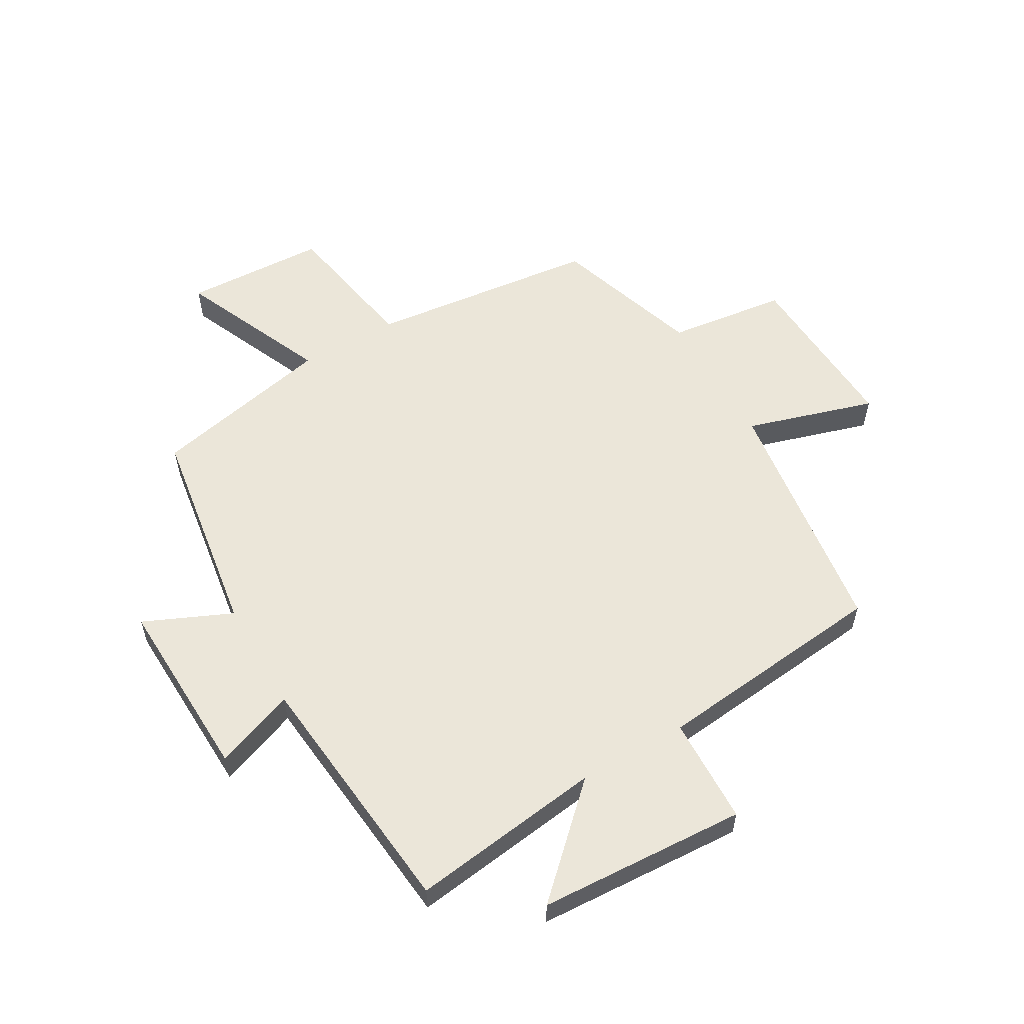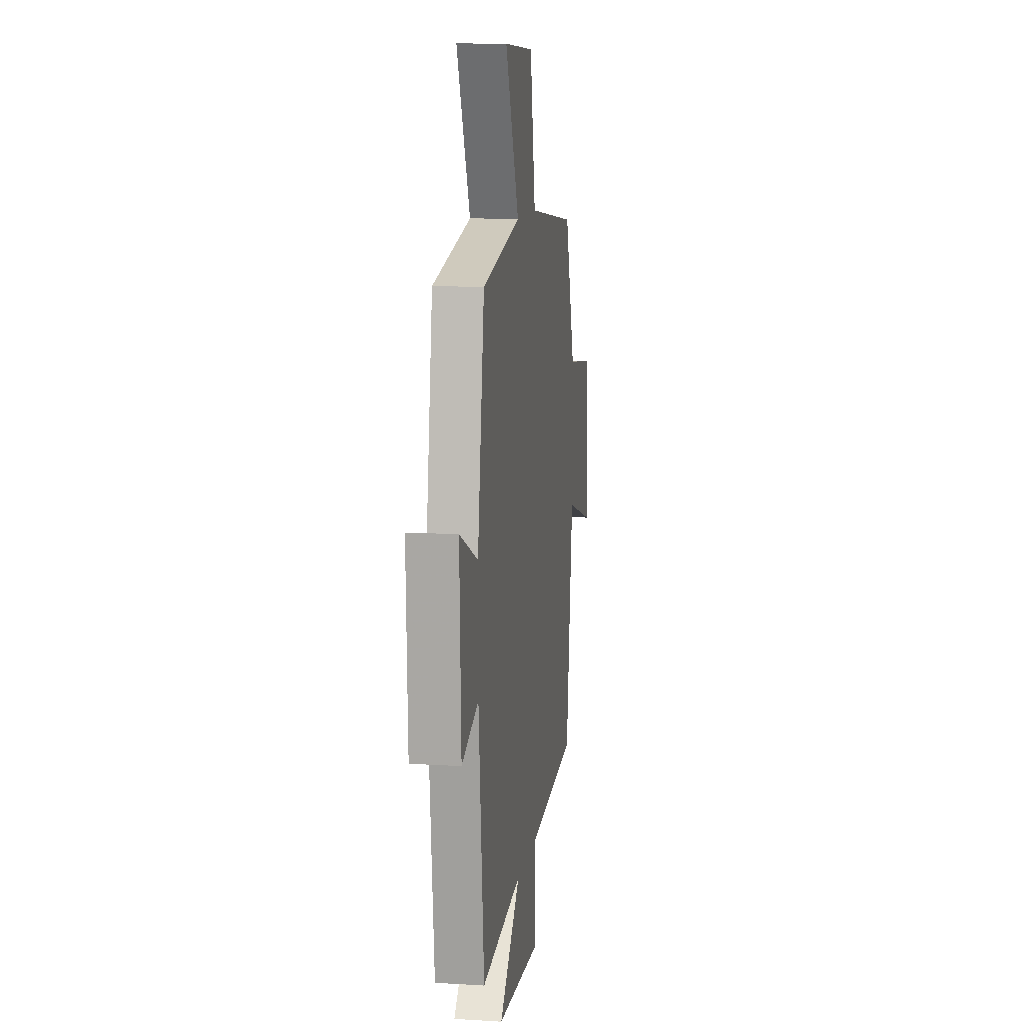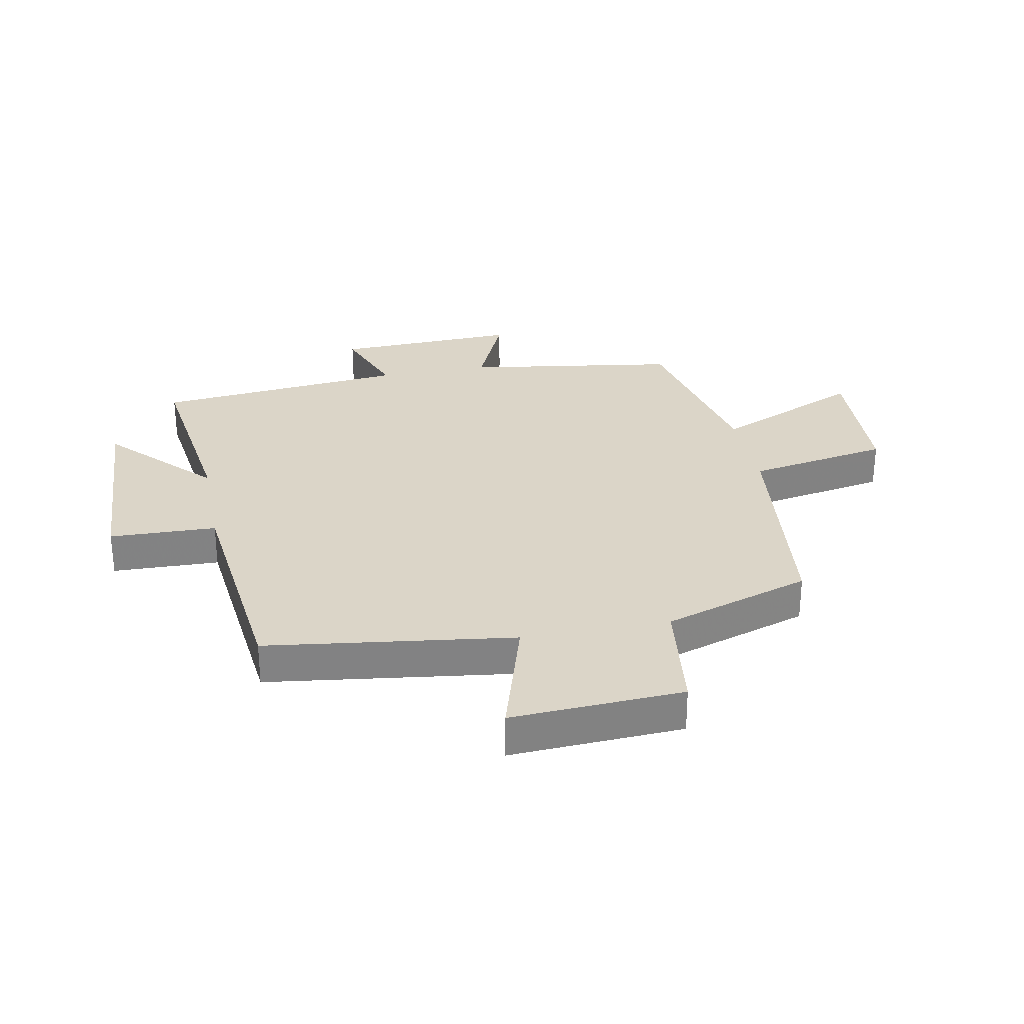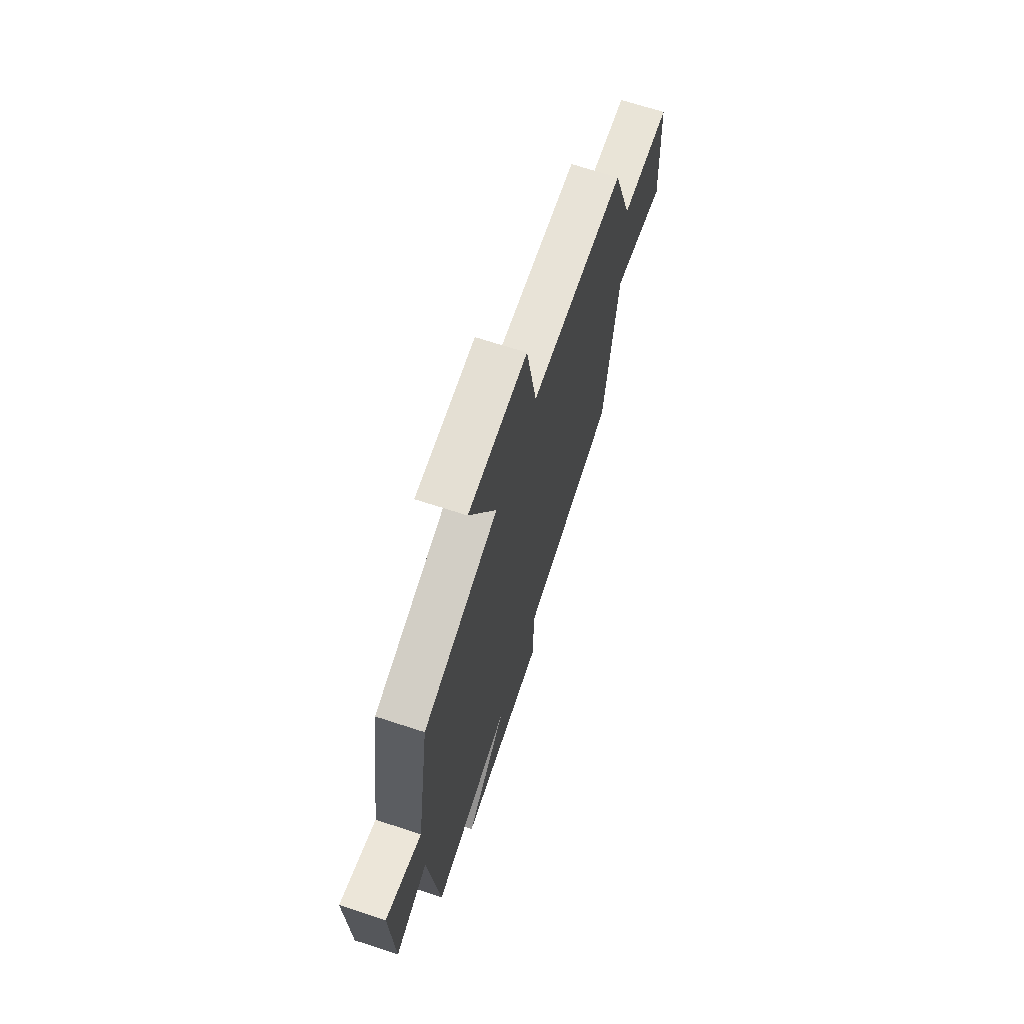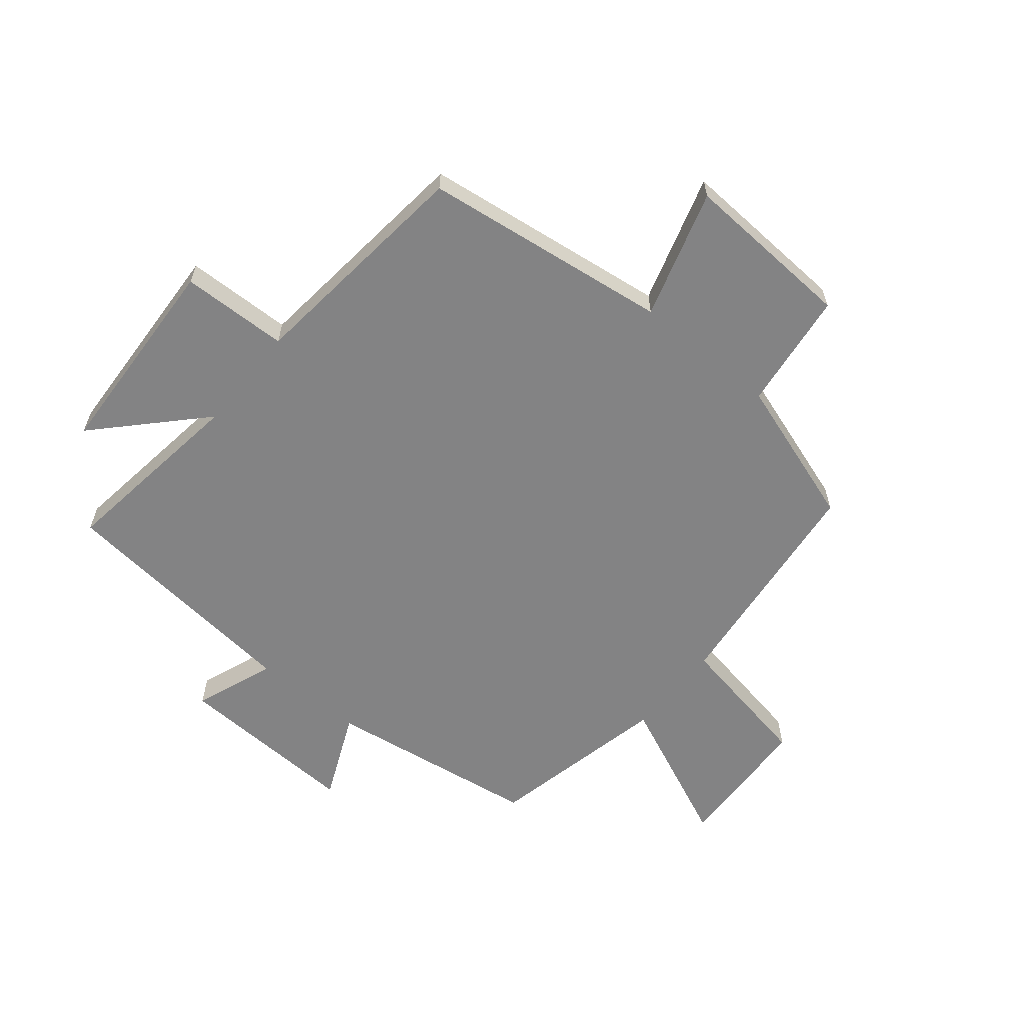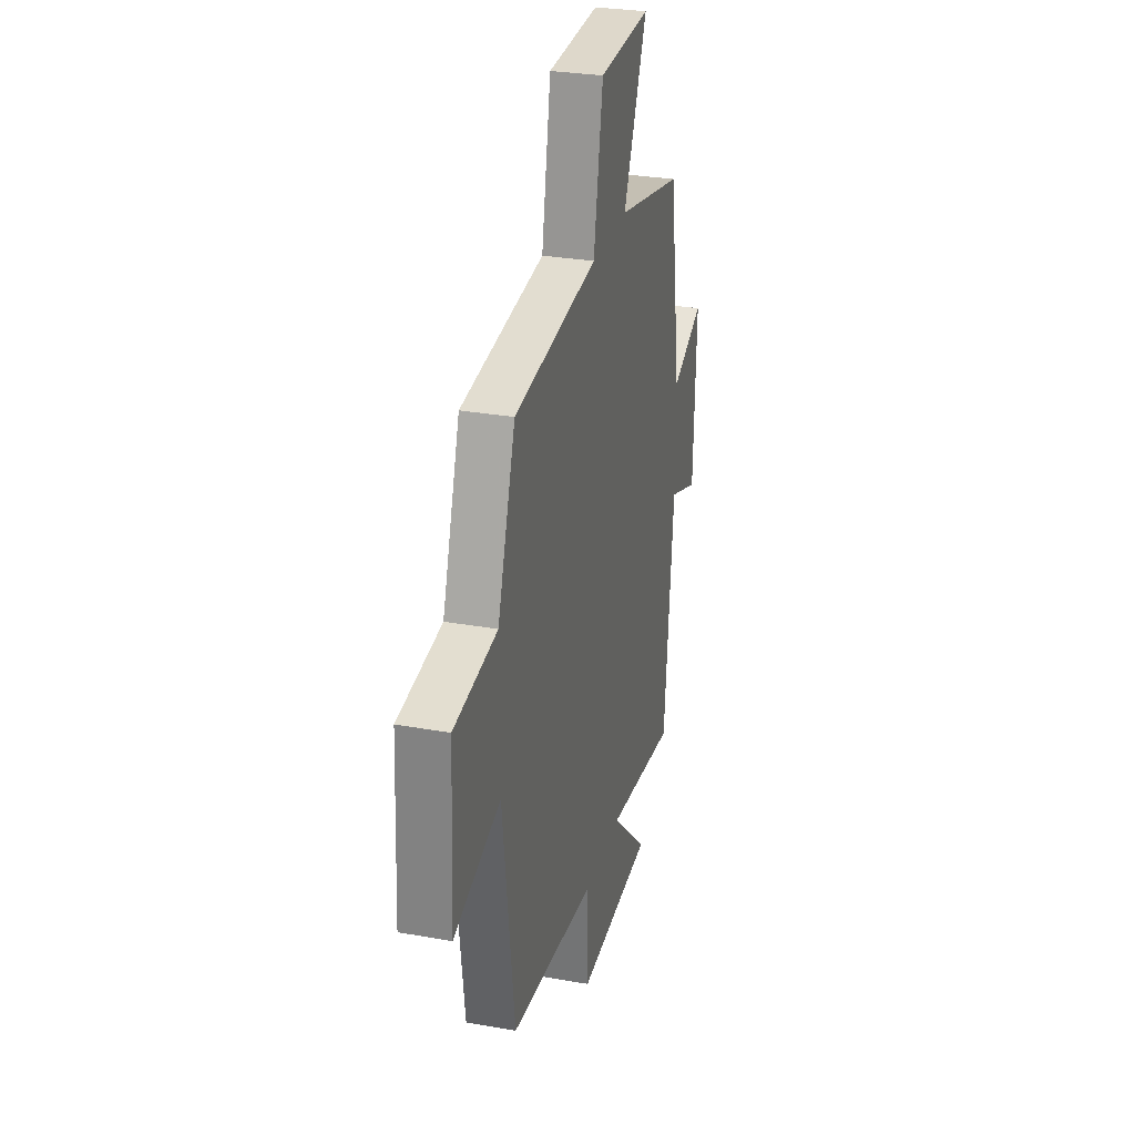
<metadata>
{"format":"obj","ext":"obj","renderer":"f3d","projection":"perspective","resolution":1024,"background":"white","views":[{"elev":57.1,"azim":150.1,"up":"+Y"},{"elev":11.1,"azim":98.6,"up":"+Z"},{"elev":29.5,"azim":-100.9,"up":"+Y"},{"elev":68.9,"azim":108.1,"up":"+Z"},{"elev":-61.2,"azim":-129.4,"up":"+Y"},{"elev":29.5,"azim":-75.3,"up":"+Z"}]}
</metadata>
<code>
v 0.457 0.07 -0.544
v 0.133 0.07 -0.5
v 0.302 0.07 -0.662
v -0.048 0.07 -0.68
v -0.053 0.07 -0.5
v -0.445 0.07 -0.458
v -0.5 0.07 -0.042
v -0.716 0.07 -0.107
v -0.7 0.07 0.183
v -0.5 0.07 0.208
v -0.418 0.07 0.457
v -0.032 0.07 0.5
v 0.011 0.07 0.739
v 0.249 0.07 0.749
v 0.14 0.07 0.5
v 0.446 0.07 0.433
v 0.5 0.07 0.074
v 0.647 0.07 0.139
v 0.635 0.07 -0.171
v 0.5 0.07 -0.12
v 0.457 0 -0.544
v 0.133 0 -0.5
v 0.302 0 -0.662
v -0.048 0 -0.68
v -0.053 0 -0.5
v -0.445 0 -0.458
v -0.5 0 -0.042
v -0.716 0 -0.107
v -0.7 0 0.183
v -0.5 0 0.208
v -0.418 0 0.457
v -0.032 0 0.5
v 0.011 0 0.739
v 0.249 0 0.749
v 0.14 0 0.5
v 0.446 0 0.433
v 0.5 0 0.074
v 0.647 0 0.139
v 0.635 0 -0.171
v 0.5 0 -0.12
f 17 18 19 20
f 20 1 2
f 17 20 2
f 16 17 2
f 15 16 2
f 12 13 14 15
f 12 15 2
f 11 12 2
f 10 11 2
f 7 8 9 10
f 7 10 2
f 6 7 2
f 5 6 2
f 2 3 4 5
f 40 39 38 37
f 22 21 40
f 22 40 37
f 22 37 36
f 22 36 35
f 35 34 33 32
f 22 35 32
f 22 32 31
f 22 31 30
f 30 29 28 27
f 22 30 27
f 22 27 26
f 22 26 25
f 25 24 23 22
f 1 21 22 2
f 2 22 23 3
f 3 23 24 4
f 4 24 25 5
f 5 25 26 6
f 6 26 27 7
f 7 27 28 8
f 8 28 29 9
f 9 29 30 10
f 10 30 31 11
f 11 31 32 12
f 12 32 33 13
f 13 33 34 14
f 14 34 35 15
f 15 35 36 16
f 16 36 37 17
f 17 37 38 18
f 18 38 39 19
f 19 39 40 20
f 20 40 21 1

</code>
